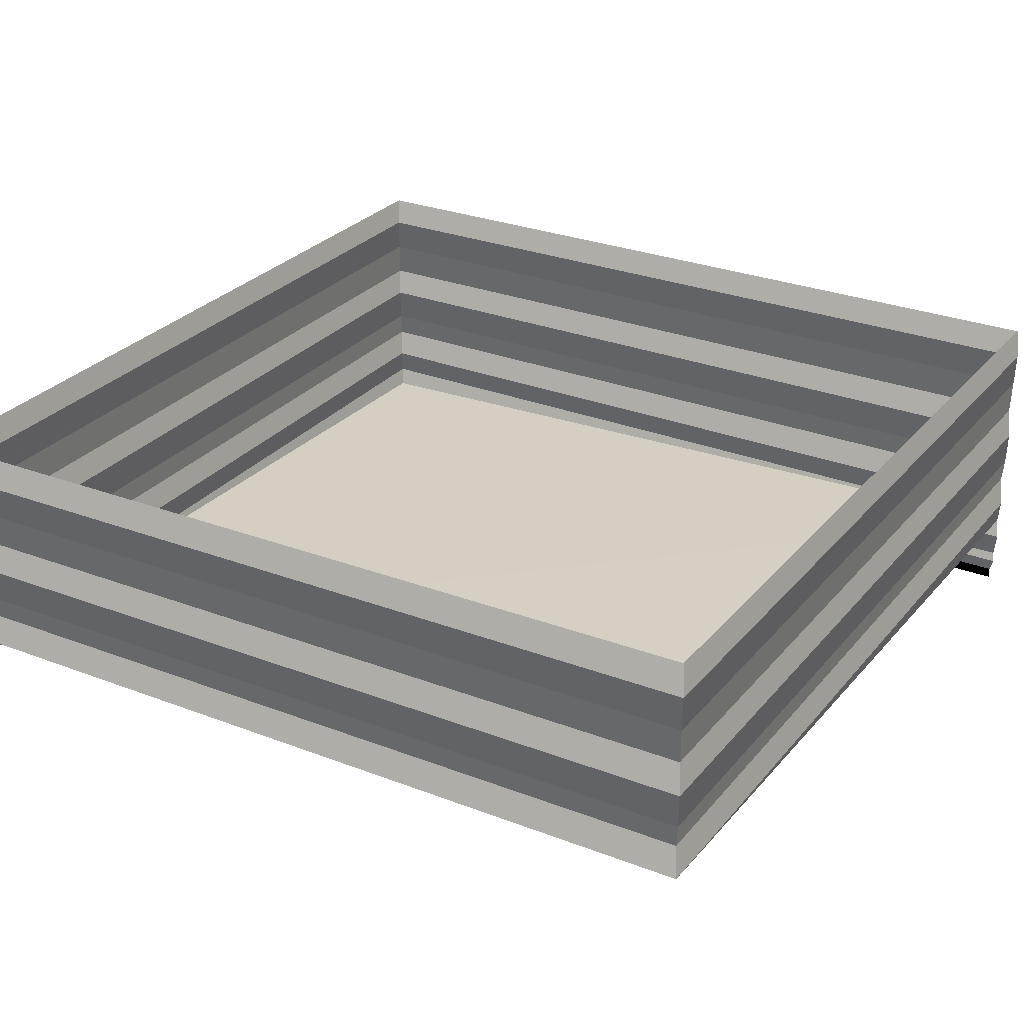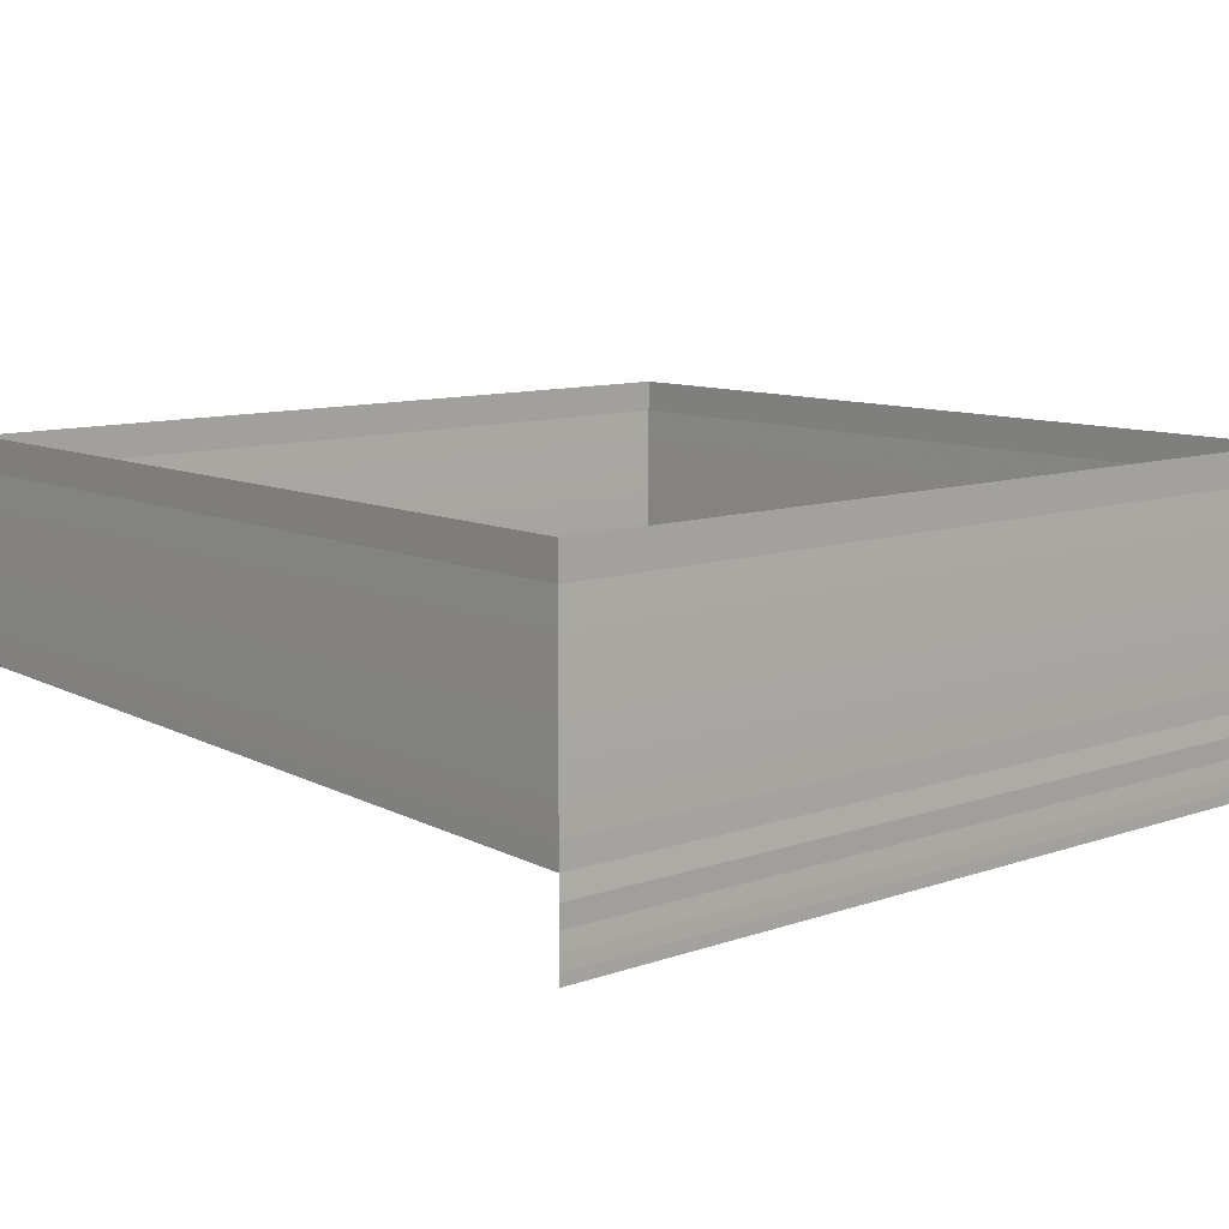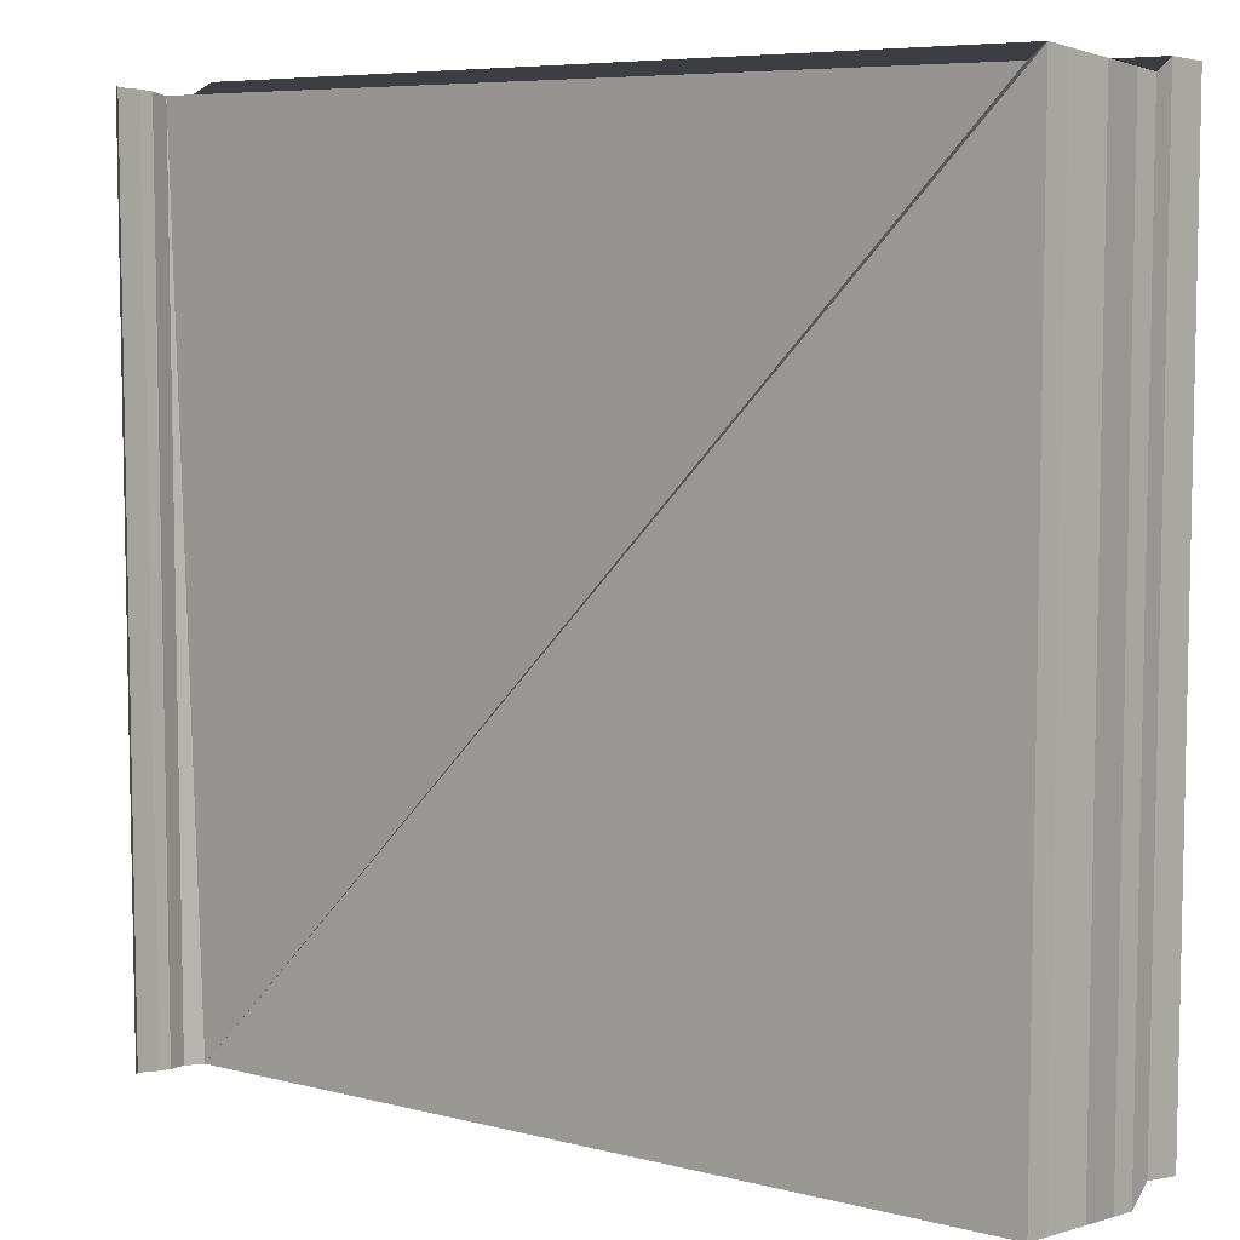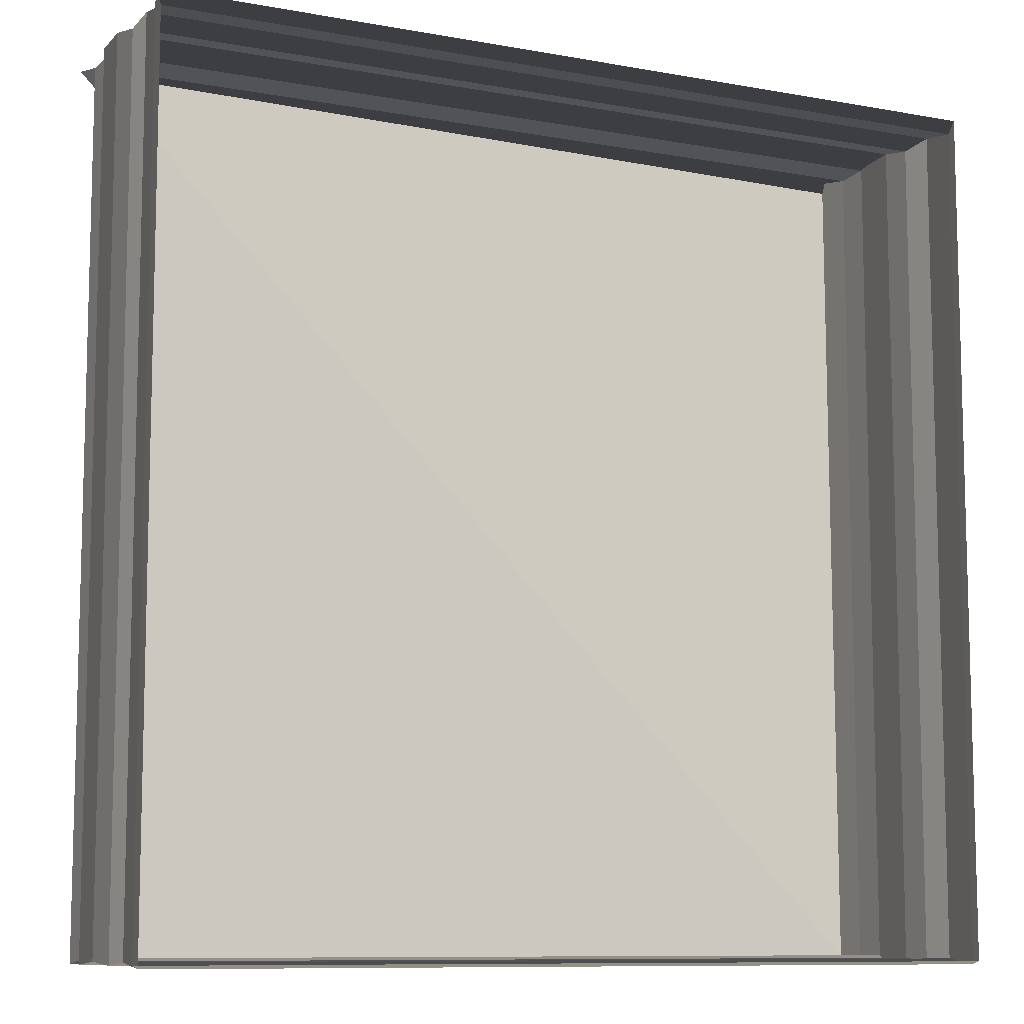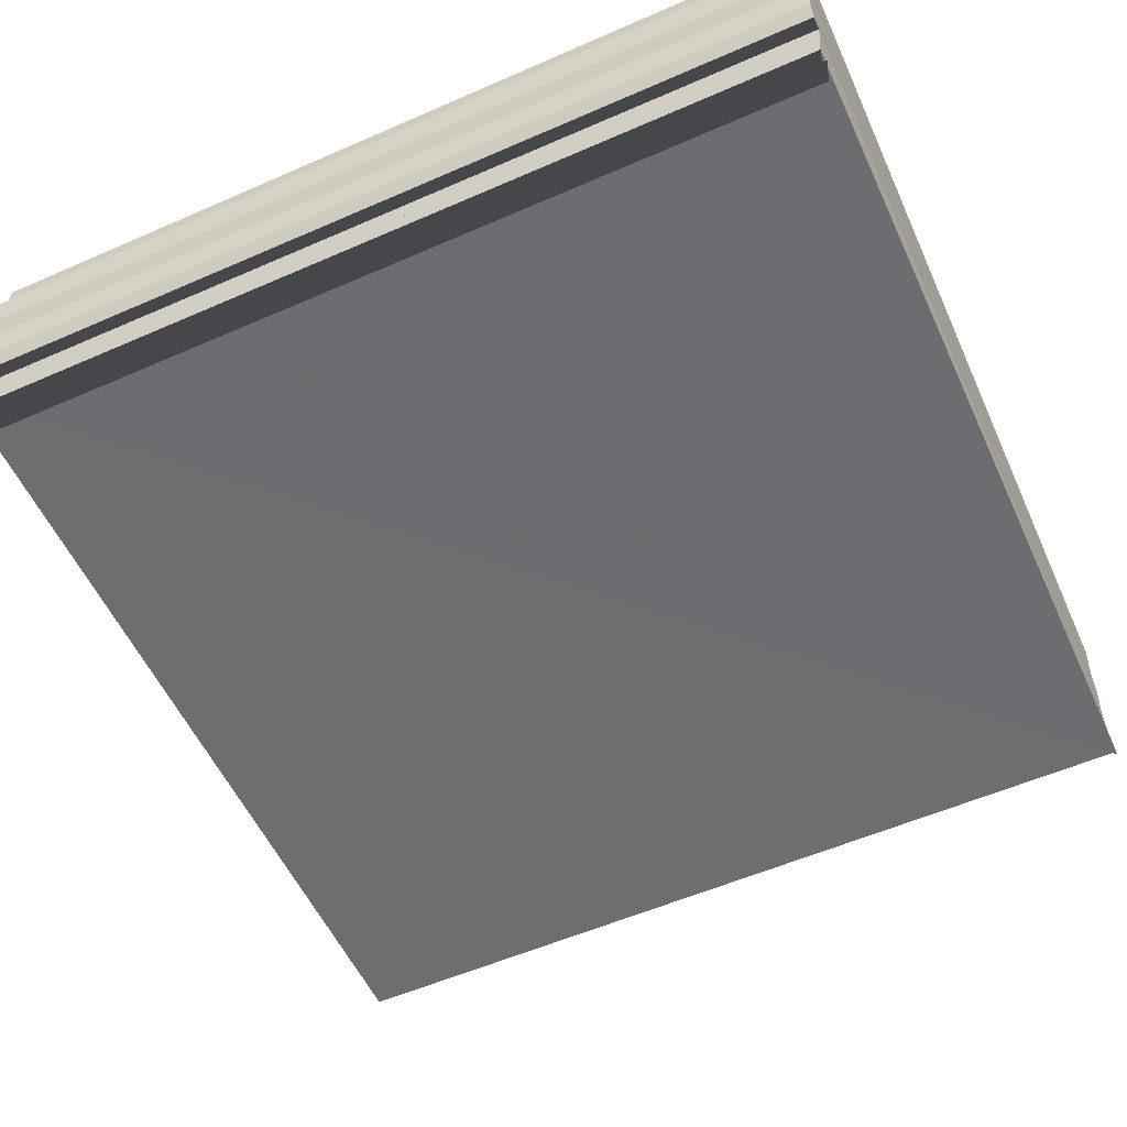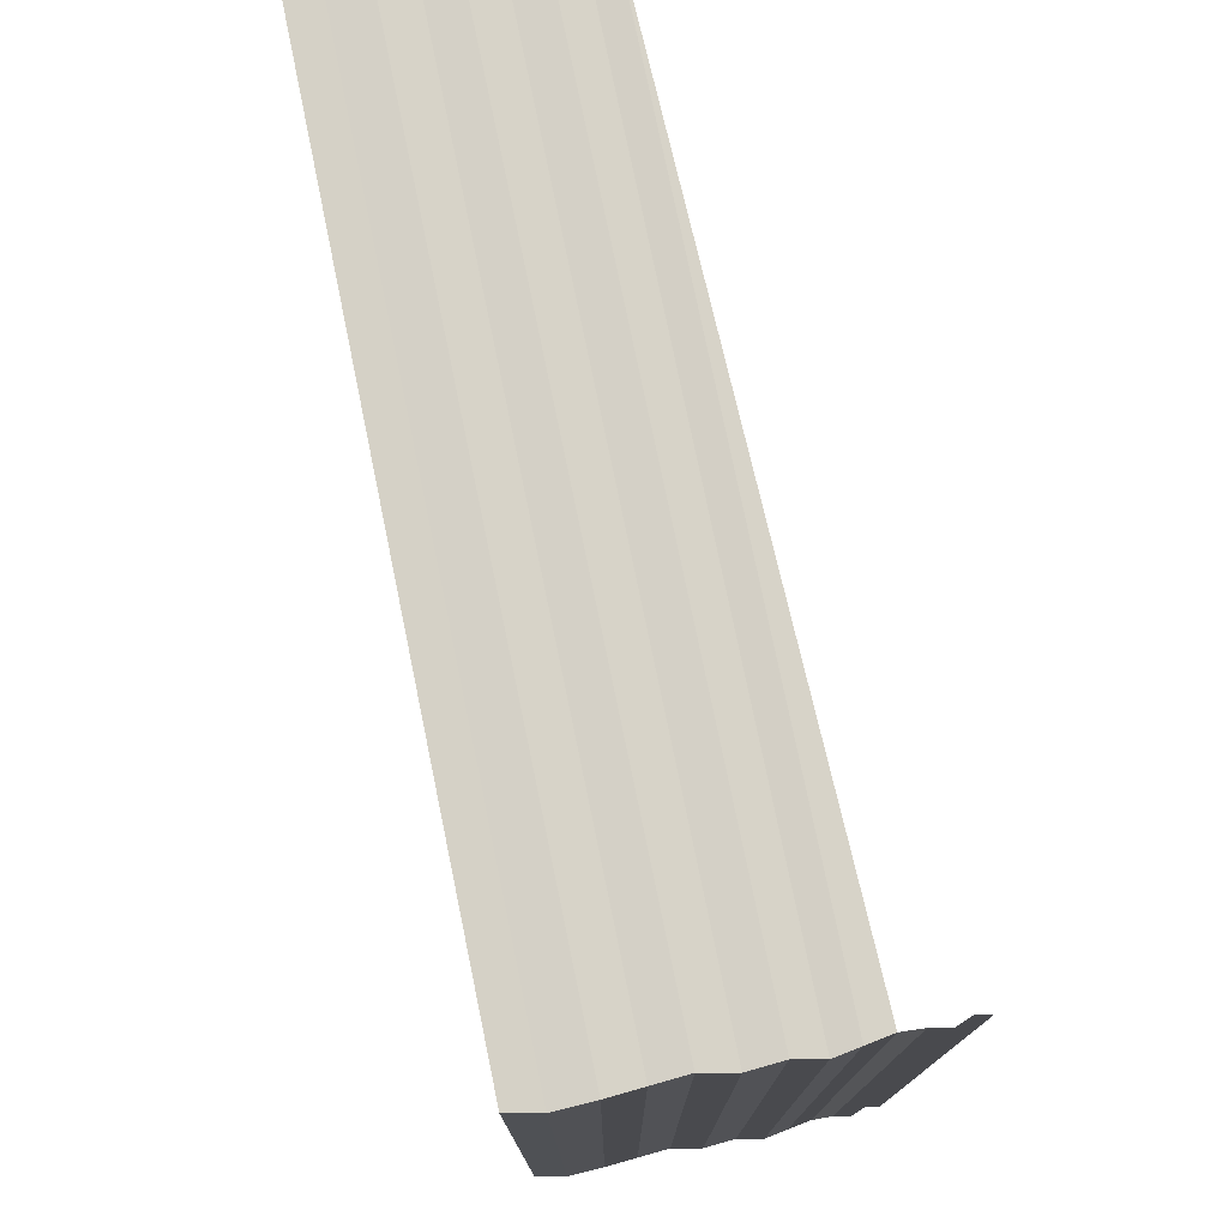
<metadata>
{"format":"obj","ext":"obj","renderer":"f3d","projection":"perspective","resolution":1024,"background":"white","views":[{"elev":27.8,"azim":-59.5,"up":"+Z"},{"elev":10.2,"azim":48.3,"up":"+Z"},{"elev":7.4,"azim":-139.8,"up":"+Y"},{"elev":-9.6,"azim":-25.2,"up":"+Y"},{"elev":-56.4,"azim":114.8,"up":"+Z"},{"elev":76.9,"azim":78.7,"up":"+Y"}]}
</metadata>
<code>
o 8144
v 2226 1867 7.823
v 2226 1867 7.823
v 2226 1867 7.823
v 2226 1867 7.823
v 2226 1867 7.822
v 2226 1867 7.823
v 2226 1867 7.823
v 2226 1867 7.822
v 2226 1867 7.822
v 2226 1867 7.822
v 2226 1867 7.822
v 2226 1867 7.821
v 2226 1867 7.822
v 2226 1867 7.821
v 2226 1867 7.821
v 2226 1867 7.821
v 2226 1867 7.821
v 2226 1867 7.821
v 2226 1867 7.821
v 2226 1867 7.821
v 2226 1867 7.82
v 2226 1867 7.821
v 2226 1867 7.82
v 2226 1867 7.82
v 2226 1867 7.82
v 2226 1867 7.82
v 2226 1867 7.82
v 2226 1867 7.82
v 2226 1867 7.82
v 2226 1867 7.82
v 2226 1867 7.821
v 2226 1867 7.821
v 2226 1867 7.82
v 2226 1867 7.82
v 2226 1867 7.821
v 2226 1867 7.821
v 2226 1867 7.821
v 2226 1867 7.821
v 2226 1867 7.821
v 2226 1867 7.82
v 2226 1867 7.82
v 2226 1867 7.82
v 2226 1867 7.82
v 2226 1867 7.821
v 2226 1867 7.822
v 2226 1867 7.821
v 2226 1867 7.822
v 2226 1867 7.822
v 2226 1867 7.822
v 2226 1867 7.822
v 2226 1867 7.822
v 2226 1867 7.823
v 2226 1867 7.823
v 2226 1867 7.823
v 2226 1867 7.823
v 2226 1867 7.823
v 2226 1867 7.823
v 2226 1867 7.823
v 2226 1867 7.823
v 2226 1867 7.823
v 2226 1867 7.822
v 2226 1867 7.822
v 2226 1867 7.823
v 2226 1867 7.822
v 2226 1867 7.822
v 2226 1867 7.823
v 2226 1867 7.823
v 2226 1867 7.822
v 2226 1867 7.822
v 2226 1867 7.821
v 2226 1867 7.821
v 2226 1867 7.821
v 2226 1867 7.821
v 2226 1867 7.821
v 2226 1867 7.821
v 2226 1867 7.821
v 2226 1867 7.821
v 2226 1867 7.821
v 2226 1867 7.82
v 2226 1867 7.82
v 2226 1867 7.82
v 2226 1867 7.82
v 2226 1867 7.82
v 2226 1867 7.82
v 2226 1867 7.82
v 2226 1867 7.82
v 2226 1867 7.82
v 2226 1867 7.821
v 2226 1867 7.82
v 2226 1867 7.82
v 2226 1867 7.82
v 2226 1867 7.82
v 2226 1867 7.82
v 2226 1867 7.82
v 2226 1867 7.82
v 2226 1867 7.82
v 2226 1867 7.82
v 2226 1867 7.82
v 2226 1867 7.82
v 2226 1867 7.82
v 2226 1867 7.821
v 2226 1867 7.821
v 2226 1867 7.821
v 2226 1867 7.82
v 2226 1867 7.821
v 2226 1867 7.821
v 2226 1867 7.821
v 2226 1867 7.821
v 2226 1867 7.822
v 2226 1867 7.821
v 2226 1867 7.822
v 2226 1867 7.822
v 2226 1867 7.822
v 2226 1867 7.822
v 2226 1867 7.822
v 2226 1867 7.823
v 2226 1867 7.823
v 2226 1867 7.823
v 2226 1867 7.822
v 2226 1867 7.823
v 2226 1867 7.823
v 2226 1867 7.823
v 2226 1867 7.823
v 2226 1867 7.82
v 2226 1867 7.82
v 2226 1867 7.819
v 2226 1867 7.82
v 2226 1867 7.819
v 2226 1867 7.82
v 2226 1867 7.82
v 2226 1867 7.819
v 2226 1867 7.82
v 2226 1867 7.819
v 2226 1867 7.819
v 2226 1867 7.819
v 2226 1867 7.819
v 2226 1867 7.819
v 2226 1867 7.819
v 2226 1867 7.819
v 2226 1867 7.819
v 2226 1867 7.819
v 2226 1867 7.819
v 2226 1867 7.819
v 2226 1867 7.819
v 2226 1867 7.819
v 2226 1867 7.819
v 2226 1867 7.819
v 2226 1867 7.819
v 2226 1867 7.819
v 2226 1867 7.819
v 2226 1867 7.819
f 1 2 3
f 3 4 5
f 4 6 7
f 5 8 9
f 8 7 10
f 9 11 12
f 11 10 13
f 12 14 15
f 14 13 16
f 15 17 18
f 17 16 19
f 18 20 21
f 20 19 22
f 23 22 24
f 21 25 26
f 27 28 26
f 29 28 30
f 31 32 23
f 29 33 34
f 35 36 31
f 32 37 38
f 36 39 37
f 40 38 41
f 40 41 42
f 43 42 34
f 44 45 39
f 46 44 35
f 47 48 45
f 49 47 46
f 50 51 49
f 52 53 50
f 53 54 48
f 53 55 54
f 56 57 52
f 58 59 60
f 61 60 62
f 63 58 64
f 64 61 65
f 66 67 63
f 68 62 69
f 65 68 70
f 71 69 72
f 70 71 73
f 74 72 75
f 73 74 76
f 77 75 78
f 76 77 79
f 80 78 25
f 79 80 81
f 81 82 34
f 83 84 82
f 85 86 83
f 87 88 84
f 89 90 34
f 91 90 92
f 89 93 94
f 94 95 96
f 91 97 98
f 98 99 100
f 101 102 88
f 103 101 104
f 105 106 102
f 107 105 103
f 108 109 106
f 110 108 107
f 111 112 109
f 113 111 110
f 114 115 113
f 115 116 112
f 117 118 116
f 119 120 115
f 121 122 123
f 124 125 126
f 126 127 128
f 129 130 131
f 131 132 133
f 134 135 136
f 136 137 138
f 139 140 141
f 141 142 143
f 144 145 146
f 147 145 146
f 148 145 149
f 150 151 146

</code>
